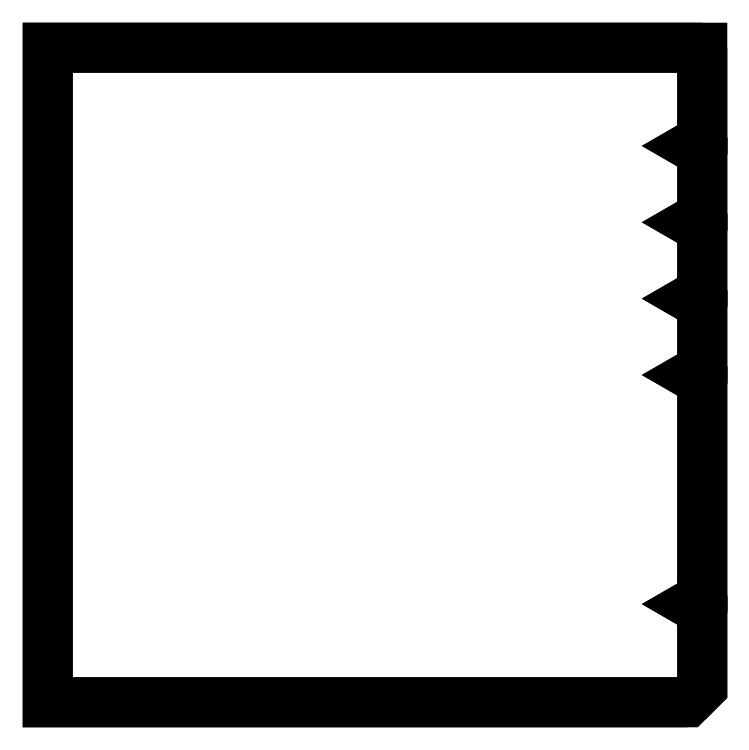
<metadata>
{"format":"dxf","ext":"dxf","renderer":"ezdxf+matplotlib","layout":"modelspace","background":"white","min_lineweight":24,"dpi":150}
</metadata>
<code>
0
SECTION
2
ENTITIES
0
LWPOLYLINE
8
0
90
20
70
1
43
0
10
0.5
20
0.5
10
0.5
20
0.3592
10
0.484
20
0.35
10
0.5
20
0.3408
10
0.5
20
0.2426
10
0.484
20
0.2333
10
0.5
20
0.2241
10
0.5
20
0.1259
10
0.484
20
0.1167
10
0.5
20
0.1074
10
0.5
20
0.009238
10
0.484
20
-2.185e-16
10
0.5
20
-0.009238
10
0.5
20
-0.3408
10
0.484
20
-0.35
10
0.5
20
-0.3592
10
0.5
20
-0.4774
10
0.4774
20
-0.5
10
-0.5
20
-0.5
10
-0.5
20
0.5
0
LWPOLYLINE
8
0
90
20
70
1
43
0
10
0.4774
20
-0.5
10
0.5
20
-0.4774
10
0.5
20
-0.3592
10
0.484
20
-0.35
10
0.5
20
-0.3408
10
0.5
20
-0.009238
10
0.484
20
-2.185e-16
10
0.5
20
0.009238
10
0.5
20
0.1074
10
0.484
20
0.1167
10
0.5
20
0.1259
10
0.5
20
0.2241
10
0.484
20
0.2333
10
0.5
20
0.2426
10
0.5
20
0.3408
10
0.484
20
0.35
10
0.5
20
0.3592
10
0.5
20
0.5
10
-0.5
20
0.5
10
-0.5
20
-0.5
0
ENDSEC
0
EOF

</code>
